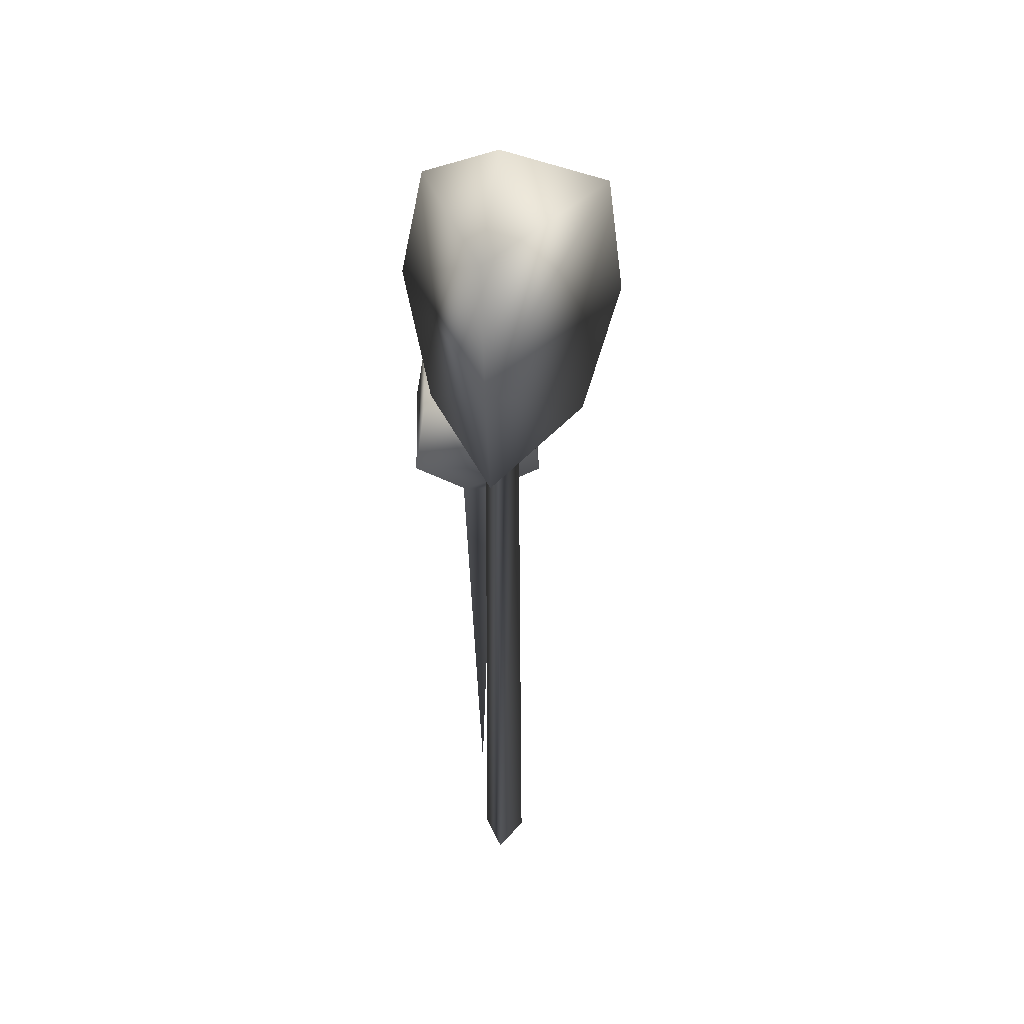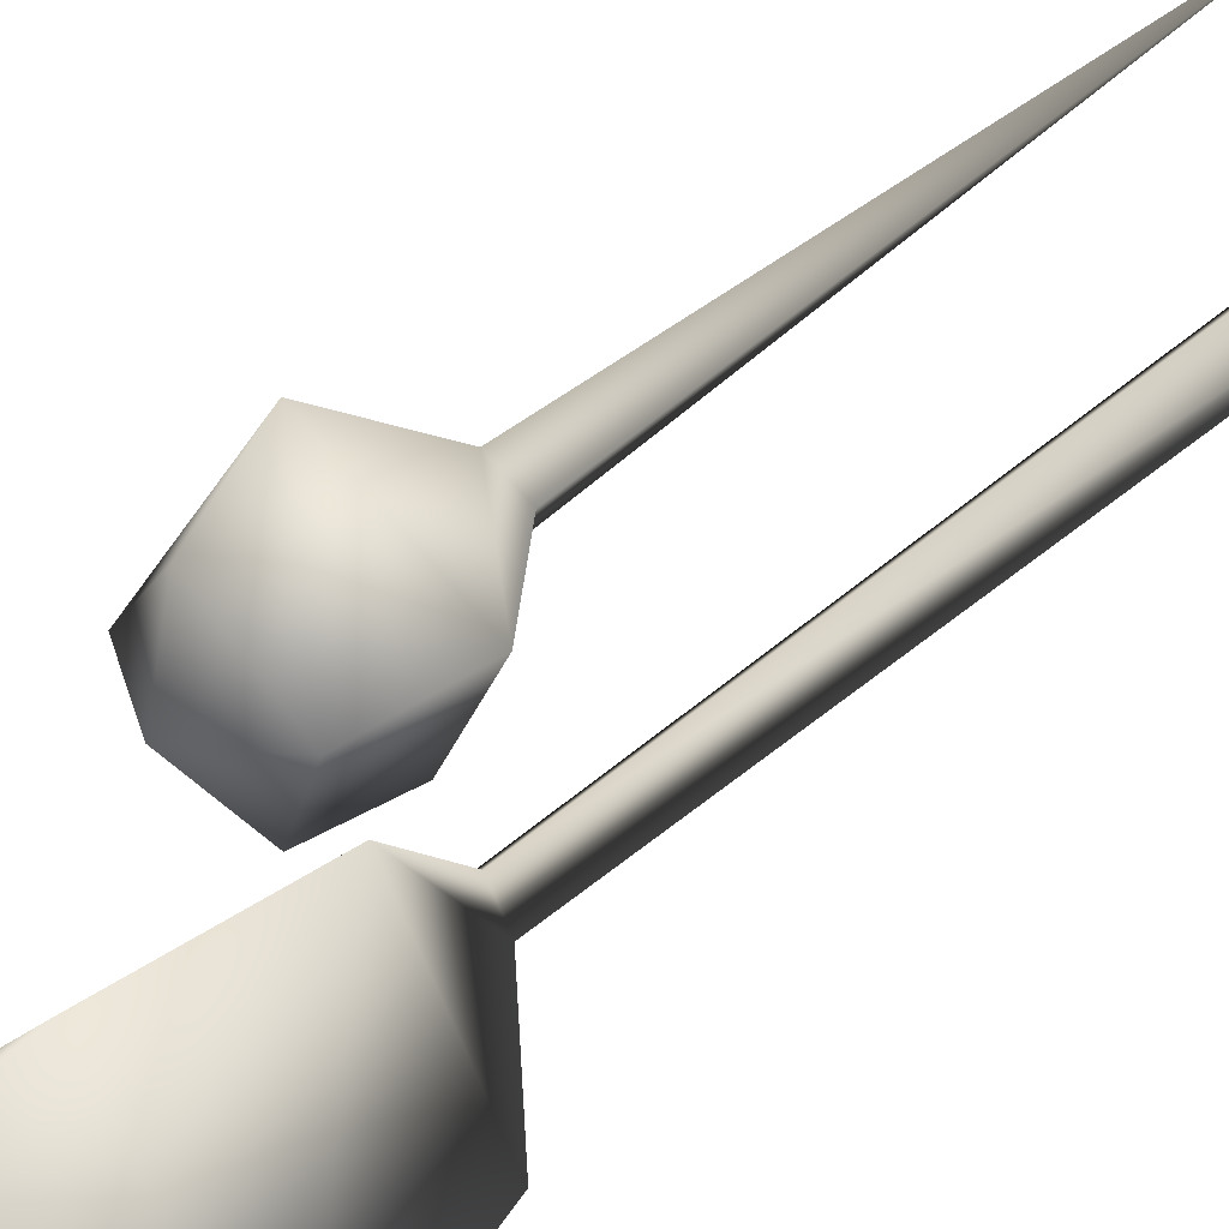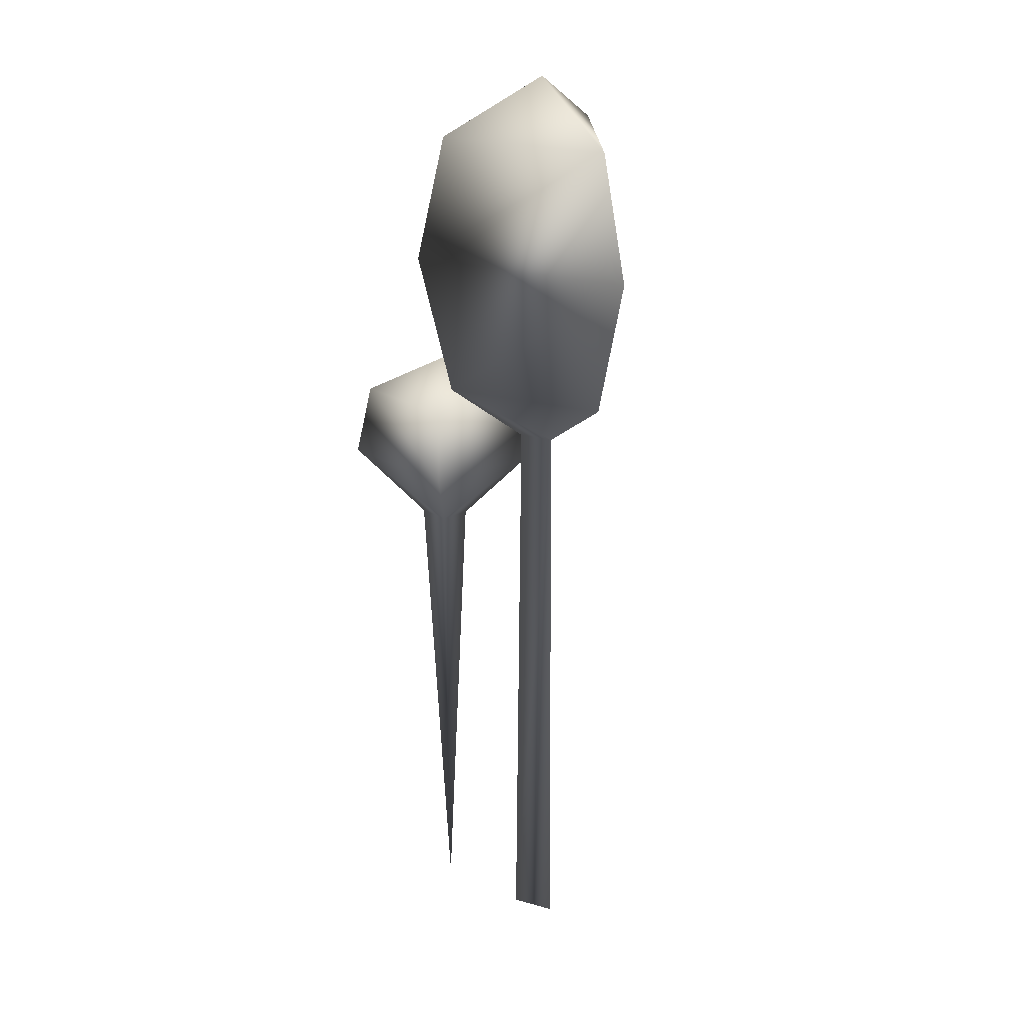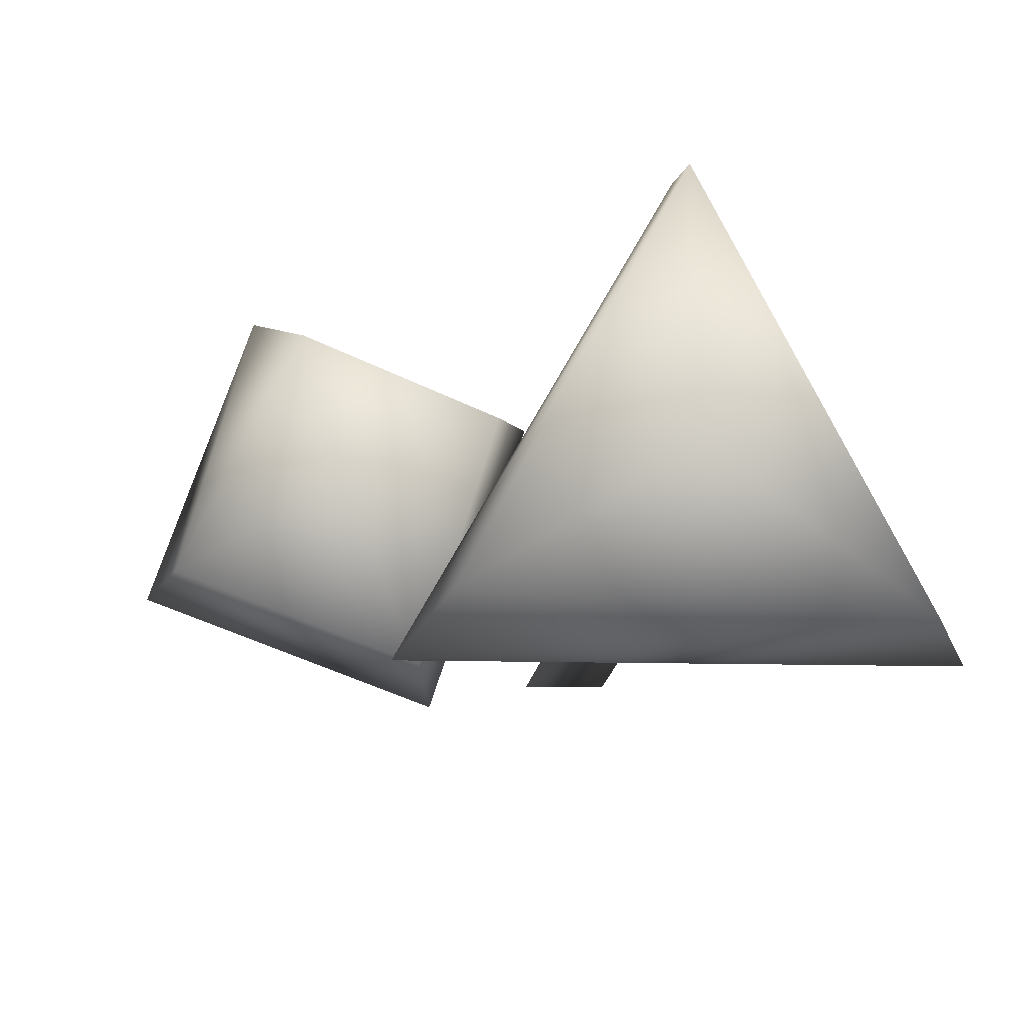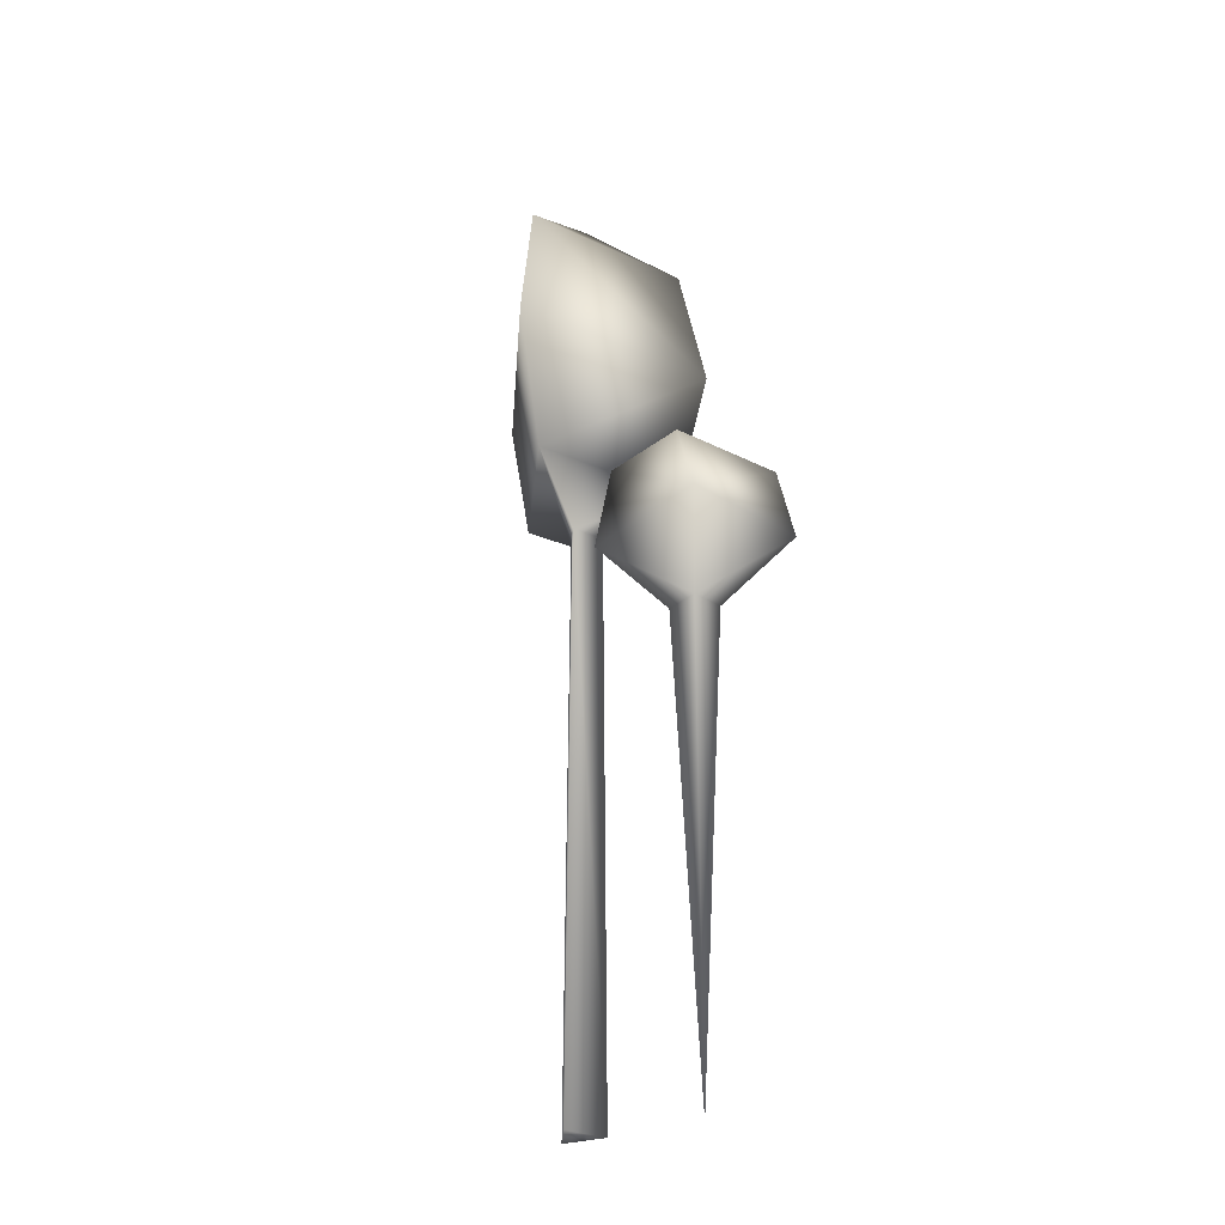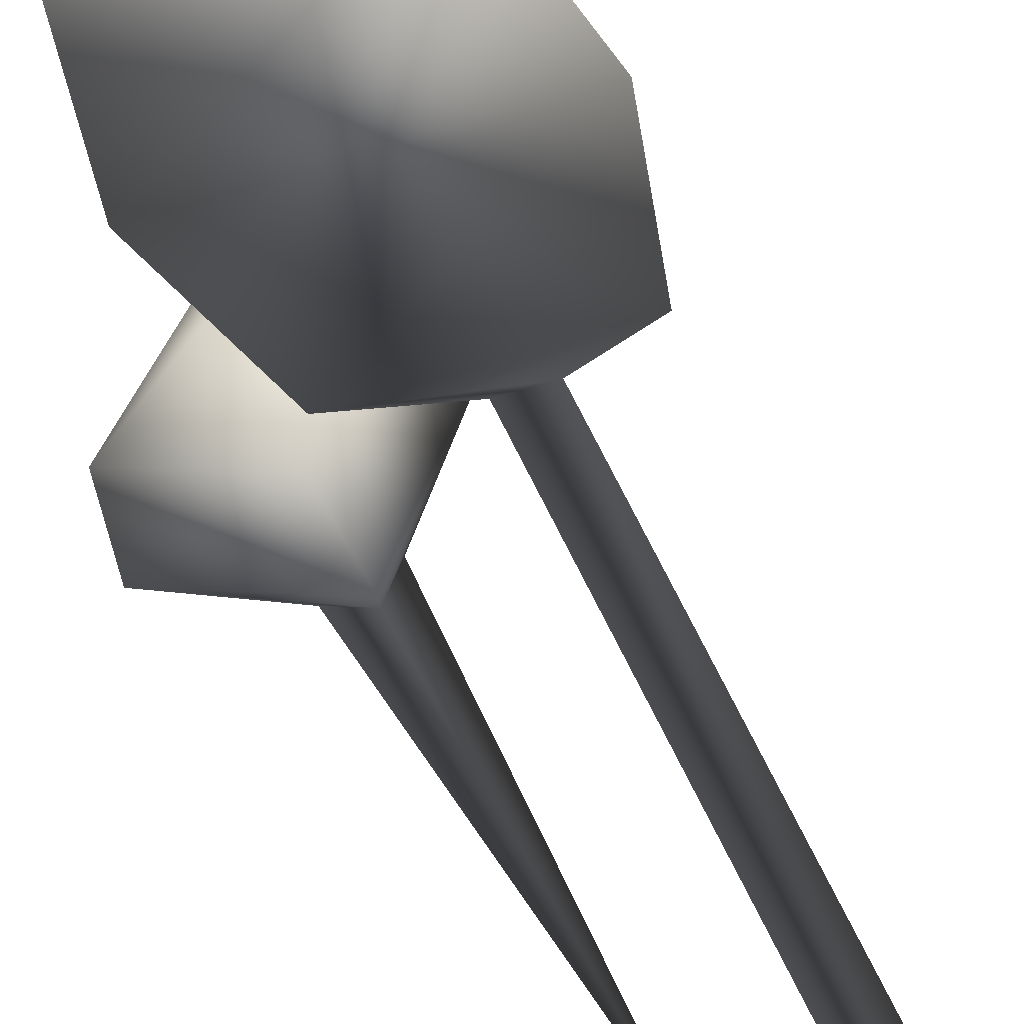
<metadata>
{"format":"obj","ext":"obj","renderer":"f3d","projection":"perspective","resolution":1024,"background":"white","views":[{"elev":40.8,"azim":-112.6,"up":"+Y"},{"elev":53.8,"azim":-131.9,"up":"+Z"},{"elev":23.0,"azim":-154.2,"up":"+Y"},{"elev":-6.7,"azim":177.7,"up":"+Z"},{"elev":-28.9,"azim":26.5,"up":"+Y"},{"elev":-44.4,"azim":-159.1,"up":"+Z"}]}
</metadata>
<code>
o tetrahedron1
v -3.026 -24.5 0.7311
v -4.206 -24.5 -1.313
v -1.846 -24.5 -1.313
v -3.026 7.216 0.4511
v -3.964 7.216 -1.173
v -2.088 7.216 -1.173
v -2.986 10.04 4.348
v -7.657 10.12 -3.145
v 1.339 10.04 -3.142
v -9.382 17.67 -4.082
v -3.167 17.67 6.345
v 2.853 17.67 -3.992
v -7.951 24.37 -3.678
v -3.016 24.32 5.469
v 1.68 24.25 -3.068
v -3.006 27.46 -0.6456
v 8.632 4.616 -1.454
v -0.5604 4.213 2.78
v 3.904 10.46 0.677
v 3.904 -25.01 0.677
v 6.093 4.673 5.304
v 1.774 4.616 -4.051
v 7.812 8.505 -1.15
v 2.098 8.505 -3.33
v 0.2246 8.678 2.476
v 4.834 8.691 4.415
v 5.086 0.7262 0.1444
v 4.452 0.7406 1.834
v 2.788 0.6255 1.203
v 3.372 0.7262 -0.5049
g tetrahedron1
f 17 22 23
f 17 28 27
f 17 30 22
f 18 21 25
f 18 28 21
f 18 30 29
f 19 23 24
f 19 25 26
f 20 27 28
f 20 29 30
f 21 23 26
f 21 28 17
f 22 25 24
f 22 30 18
f 23 21 17
f 24 23 22
f 24 25 19
f 25 22 18
f 26 23 19
f 26 25 21
f 27 30 17
f 28 29 20
f 29 28 18
f 30 27 20
f 1 4 2
f 2 3 1
f 2 4 5
f 2 5 3
f 3 4 1
f 3 5 6
f 4 7 5
f 4 9 7
f 5 7 8
f 5 9 6
f 6 4 3
f 6 9 4
f 7 10 8
f 8 9 5
f 8 10 9
f 9 12 7
f 10 7 11
f 10 13 12
f 11 7 12
f 11 14 10
f 12 9 10
f 12 14 11
f 13 10 14
f 13 16 15
f 14 12 15
f 14 16 13
f 15 12 13
f 15 16 14

</code>
